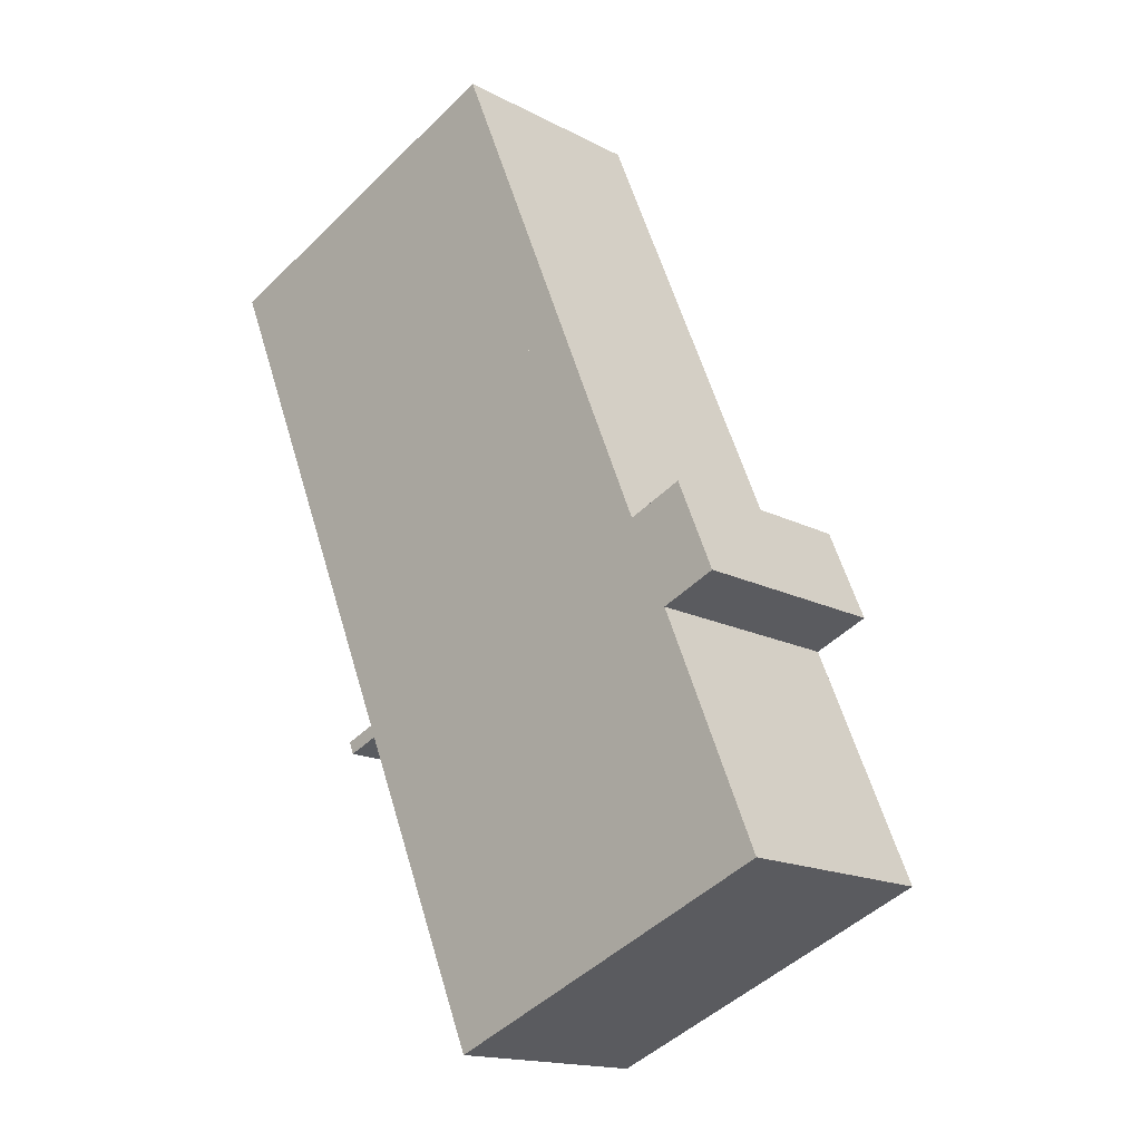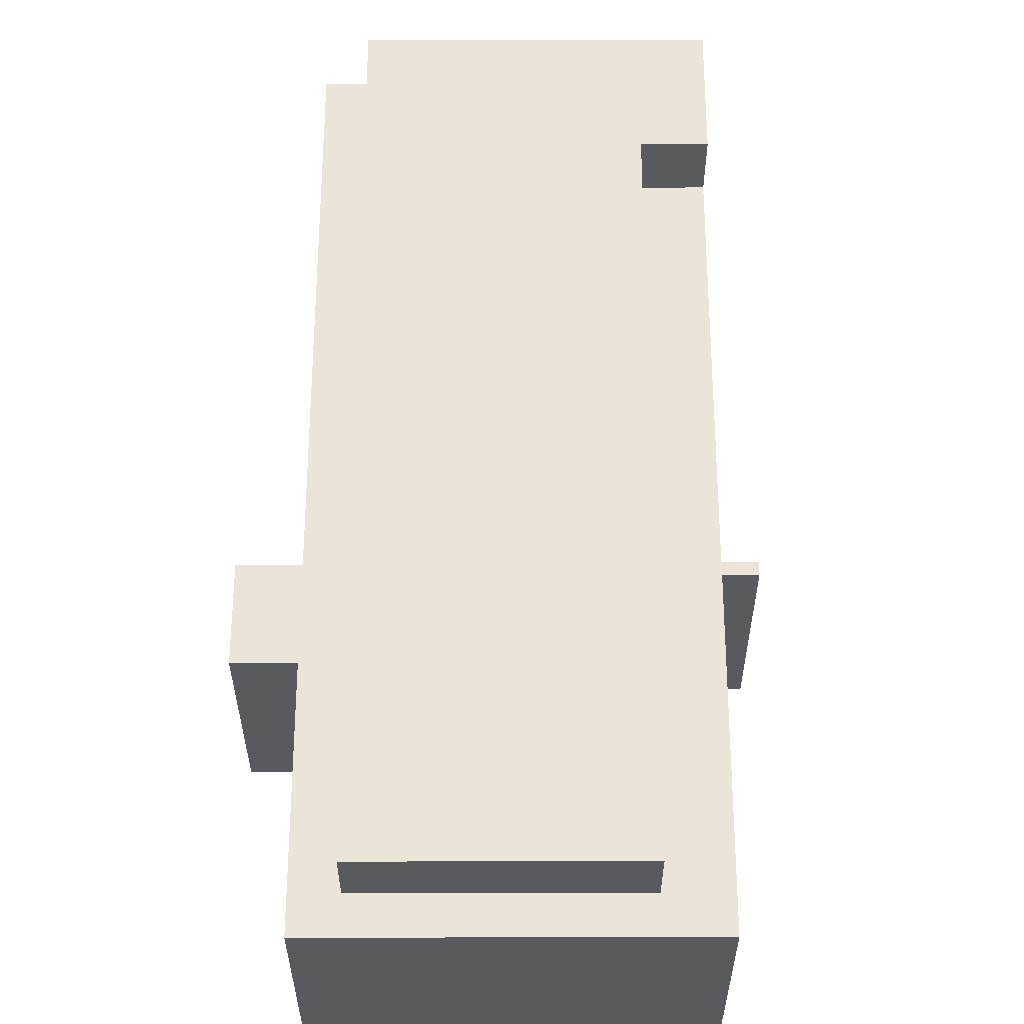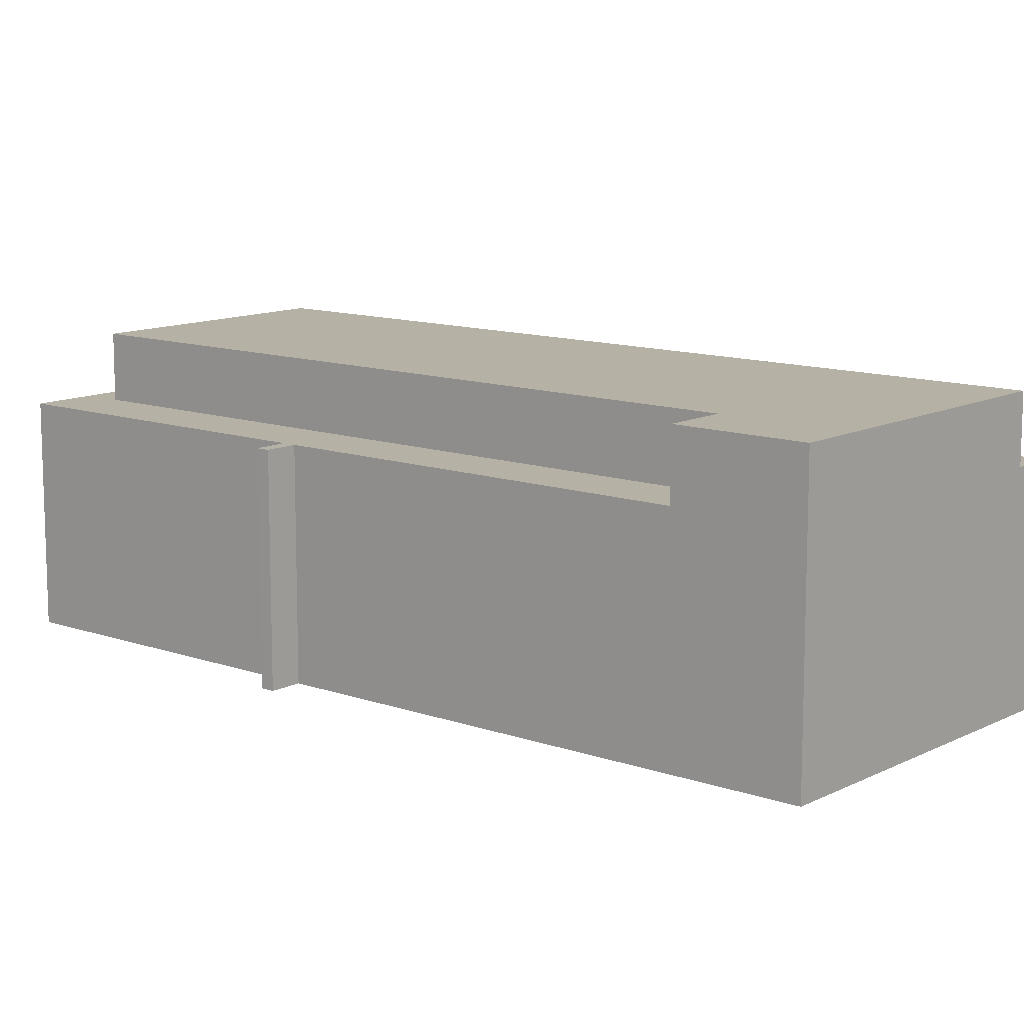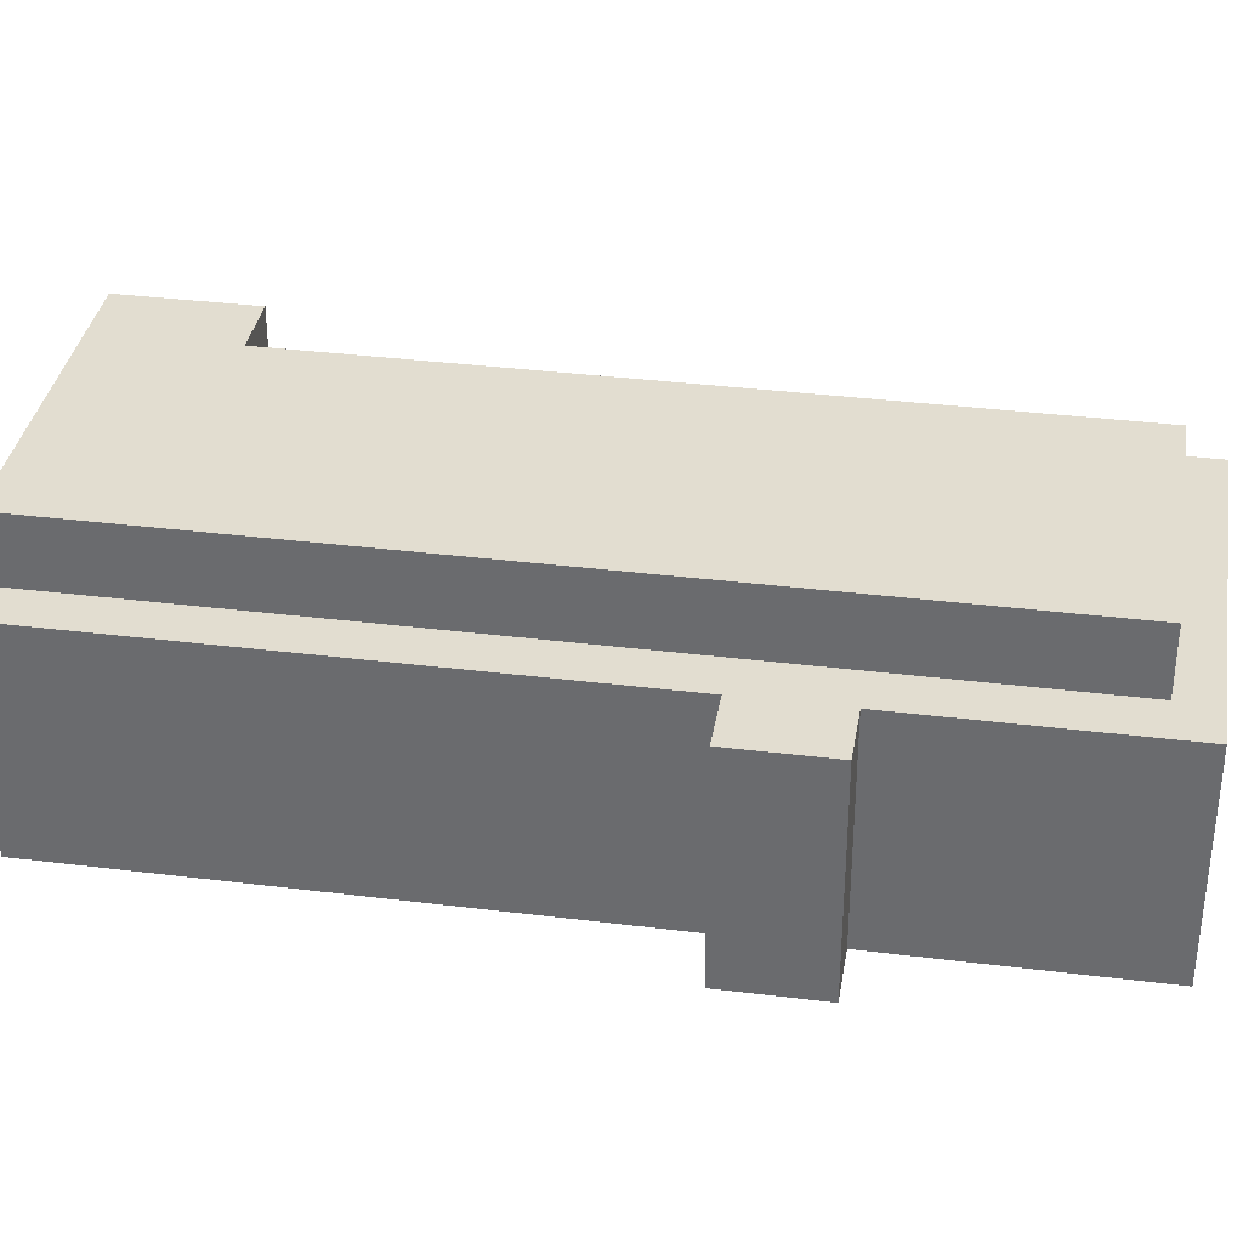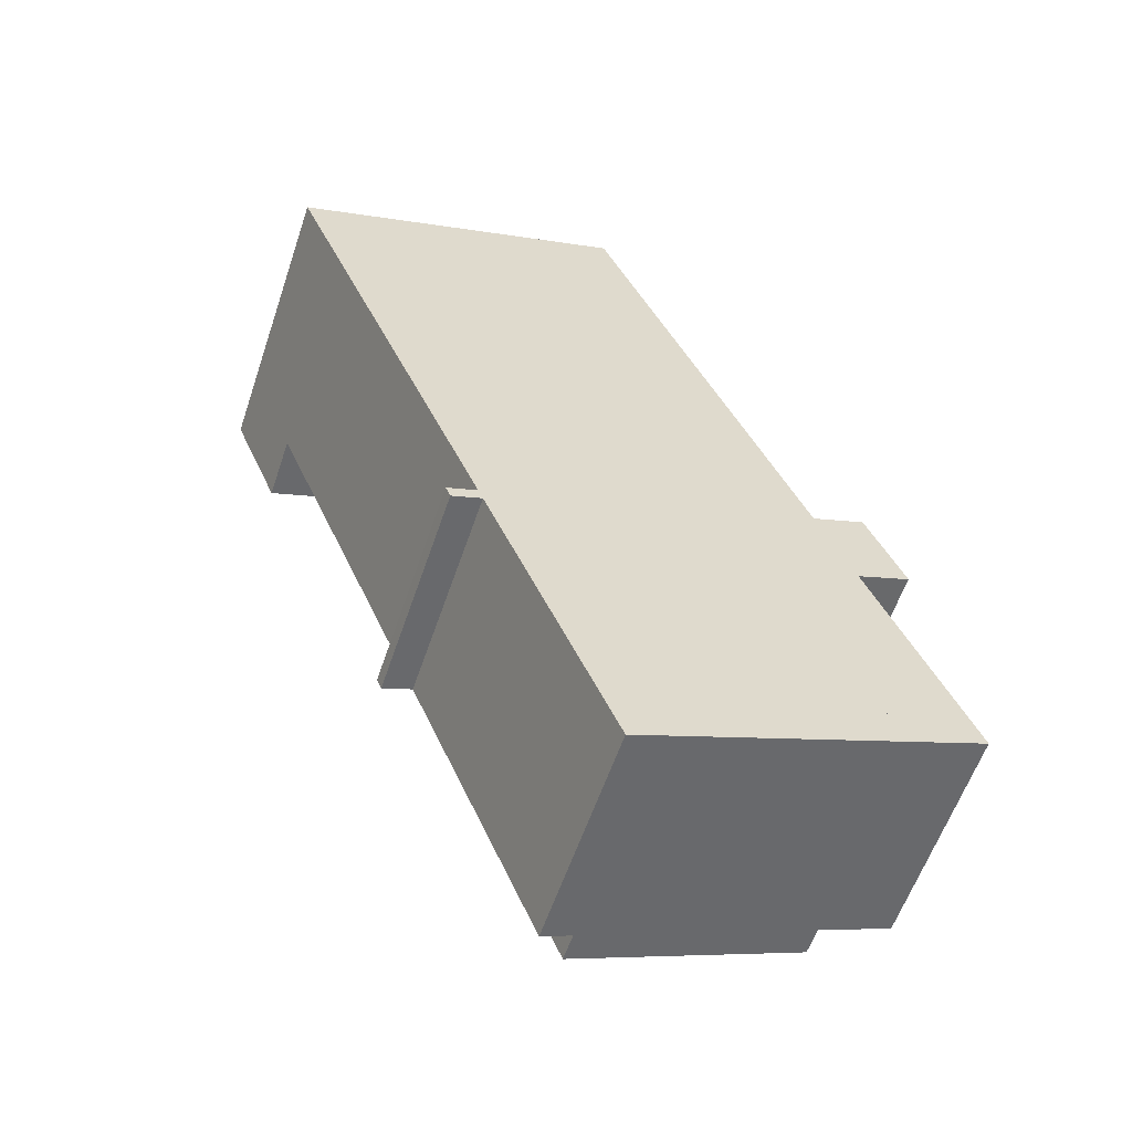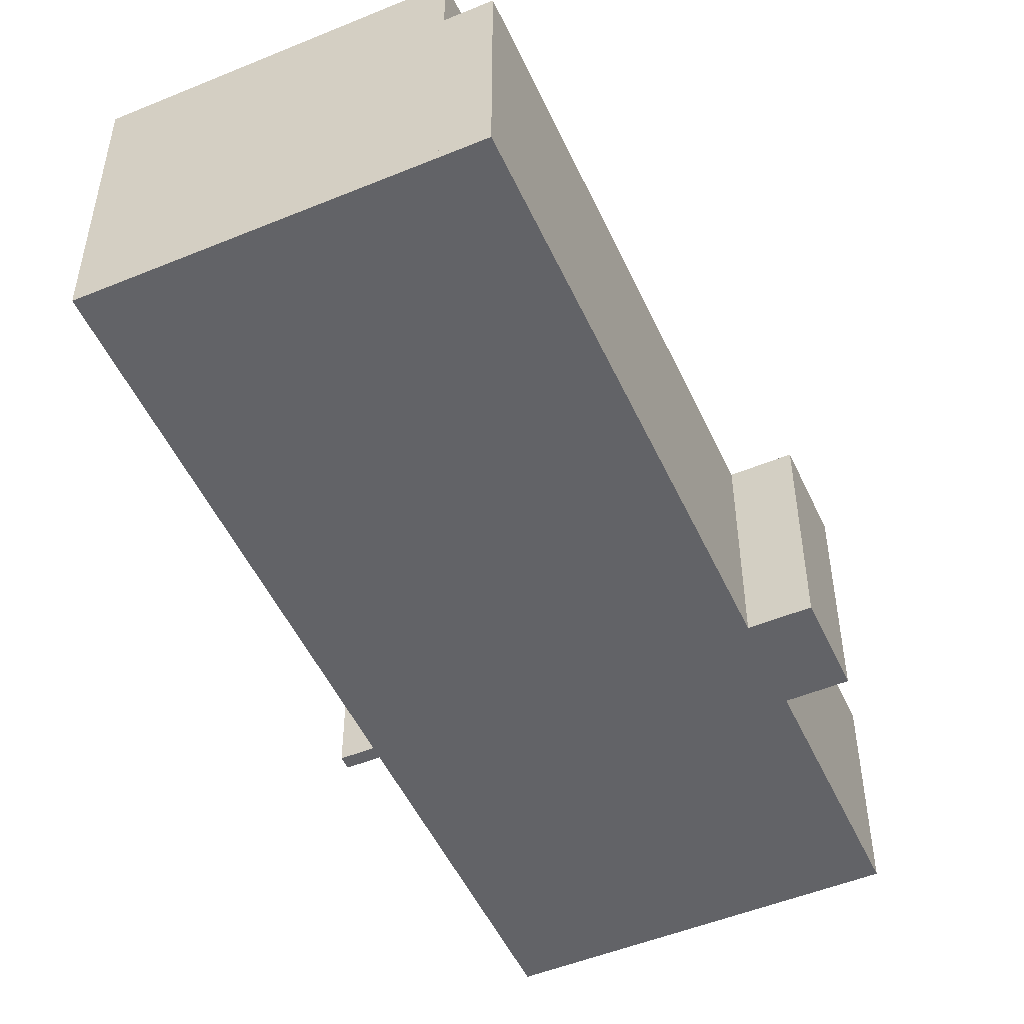
<metadata>
{"format":"obj","ext":"obj","renderer":"f3d","projection":"perspective","resolution":1024,"background":"white","views":[{"elev":-16.2,"azim":43.1,"up":"+Z"},{"elev":59.0,"azim":157.4,"up":"+Y"},{"elev":11.8,"azim":-72.4,"up":"+Y"},{"elev":35.2,"azim":76.8,"up":"+Y"},{"elev":-58.9,"azim":-18.7,"up":"+Z"},{"elev":-51.0,"azim":1.6,"up":"+Y"}]}
</metadata>
<code>
v  22.24 7.605 -14.93
v  20.35 7.605 -15.72
v  20.95 7.605 -11.84
v  11.76 7.605 4.89
v  11.98 7.605 0.351
v  10.33 7.605 4.296
v  15.47 7.605 -4.005
v  12.06 7.605 0.157
v  21.74 7.605 -23.08
v  16.16 7.605 -5.661
v  19.06 7.605 -12.63
v  19.08 7.605 -12.62
v  23.68 7.605 -23.71
v  11.91 7.605 -28.58
v  22.25 7.605 -24.3
v  3.725 7.605 -3.29
v  3.711 7.605 -8.903
v  1.718 7.605 -4.121
v  13.41 7.605 -26.53
v  4.404 7.605 -10.57
v  7.26 7.605 -17.42
v  7.43 7.605 -17.84
v  7.376 7.605 -17.86
v  6.38 7.605 -18.27
v  11.4 7.605 -27.36
v  7.201 7.605 -17.44
v  6.21 7.605 -17.85
v  19.06 7.734e-16 -12.63
v  20.95 7.25e-16 -11.84
v  19.08 7.728e-16 -12.62
v  6.21 1.093e-15 -17.85
v  7.26 1.067e-15 -17.42
v  7.201 1.068e-15 -17.44
v  1.718 2.523e-16 -4.121
v  3.725 2.015e-16 -3.29
v  13.41 1.624e-15 -26.53
v  21.74 1.413e-15 -23.08
v  10.33 -2.631e-16 4.296
v  11.76 -2.994e-16 4.89
v  22.24 9.142e-16 -14.93
v  20.35 9.626e-16 -15.72
v  23.68 1.452e-15 -23.71
v  15.47 2.452e-16 -4.005
v  16.16 3.466e-16 -5.661
v  11.91 1.75e-15 -28.58
v  22.25 1.488e-15 -24.3
v  7.43 1.092e-15 -17.84
v  6.38 1.119e-15 -18.27
v  7.376 1.094e-15 -17.86
v  11.4 1.675e-15 -27.36
v  4.404 6.47e-16 -10.57
v  3.711 5.452e-16 -8.903
v  12.06 -9.613e-18 0.157
v  11.98 -2.149e-17 0.351
v  0 9.868 6.042e-16
v  3.725 9.868 -3.29
v  1.718 9.868 -4.121
v  2.006 9.868 0.834
v  21.74 9.868 -23.08
v  13.41 9.868 -26.53
v  12.06 9.868 0.157
v  11.98 9.868 0.351
v  10.33 9.868 4.296
v  0 0 0
v  2.006 -5.107e-17 0.834
g defaultobject
f 1 2 3
f 4 5 6
f 5 4 7
f 5 7 8
f 8 7 9
f 9 7 10
f 9 10 11
f 9 11 12
f 9 12 2
f 2 12 3
f 9 2 13
f 9 13 14
f 14 13 15
f 16 17 18
f 17 16 19
f 17 19 20
f 20 19 21
f 21 19 22
f 21 22 23
f 21 23 24
f 22 19 25
f 25 19 14
f 14 19 9
f 26 24 27
f 24 26 21
f 28 12 11
f 12 28 29
f 29 28 30
f 31 26 27
f 26 31 21
f 21 31 32
f 32 31 33
f 34 16 18
f 16 34 35
f 36 9 19
f 9 36 37
f 29 3 12
f 38 4 6
f 4 38 39
f 29 1 3
f 1 29 40
f 41 13 2
f 13 41 42
f 35 19 16
f 19 35 36
f 39 7 4
f 7 39 43
f 7 43 10
f 10 43 11
f 11 43 44
f 11 44 28
f 40 2 1
f 2 40 41
f 42 15 13
f 15 42 14
f 14 42 45
f 45 42 46
f 47 23 22
f 23 47 24
f 24 47 48
f 48 47 49
f 45 25 14
f 25 45 22
f 22 45 47
f 47 45 50
f 32 20 21
f 20 32 51
f 20 51 17
f 17 51 18
f 18 51 52
f 18 52 34
f 37 8 9
f 8 37 53
f 8 53 5
f 5 53 6
f 6 53 54
f 6 54 38
f 48 27 24
f 27 48 31
f 31 47 33
f 47 31 49
f 49 31 48
f 34 36 35
f 36 34 52
f 36 52 51
f 36 51 32
f 36 32 33
f 36 33 47
f 36 47 50
f 38 43 39
f 43 38 54
f 43 54 53
f 43 53 37
f 43 37 44
f 44 37 28
f 28 37 41
f 28 41 40
f 41 37 42
f 42 37 36
f 42 36 46
f 46 36 45
f 45 36 50
f 30 40 29
f 40 30 28
f 55 56 57
f 56 55 58
f 56 59 60
f 59 56 61
f 61 56 58
f 61 58 62
f 62 58 63
f 38 62 63
f 62 38 61
f 61 38 59
f 59 38 37
f 37 38 54
f 37 54 53
f 37 60 59
f 60 37 36
f 35 57 56
f 57 35 34
f 36 56 60
f 56 36 35
f 34 55 57
f 55 34 64
f 64 58 55
f 58 64 63
f 63 64 38
f 38 64 65
f 53 36 37
f 36 53 35
f 35 53 54
f 35 54 38
f 35 38 65
f 35 65 34
f 34 65 64

</code>
